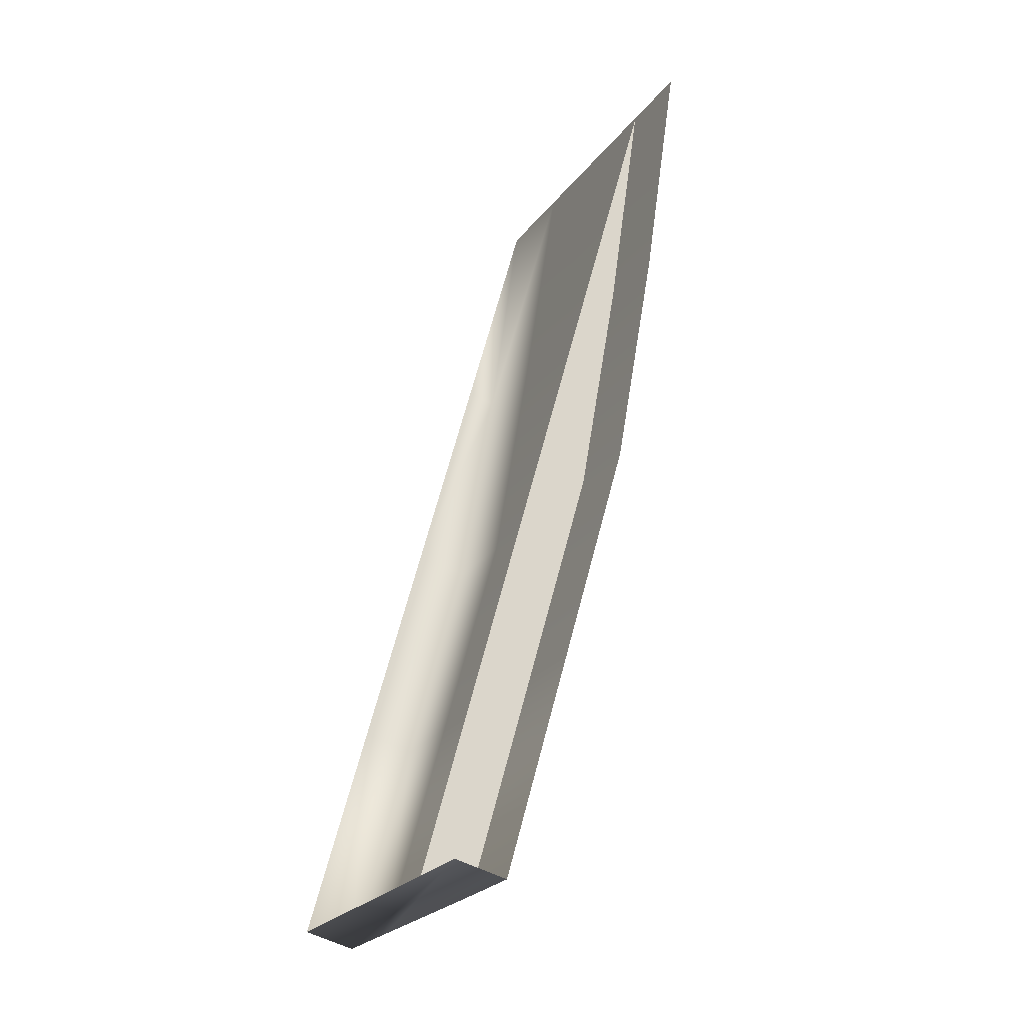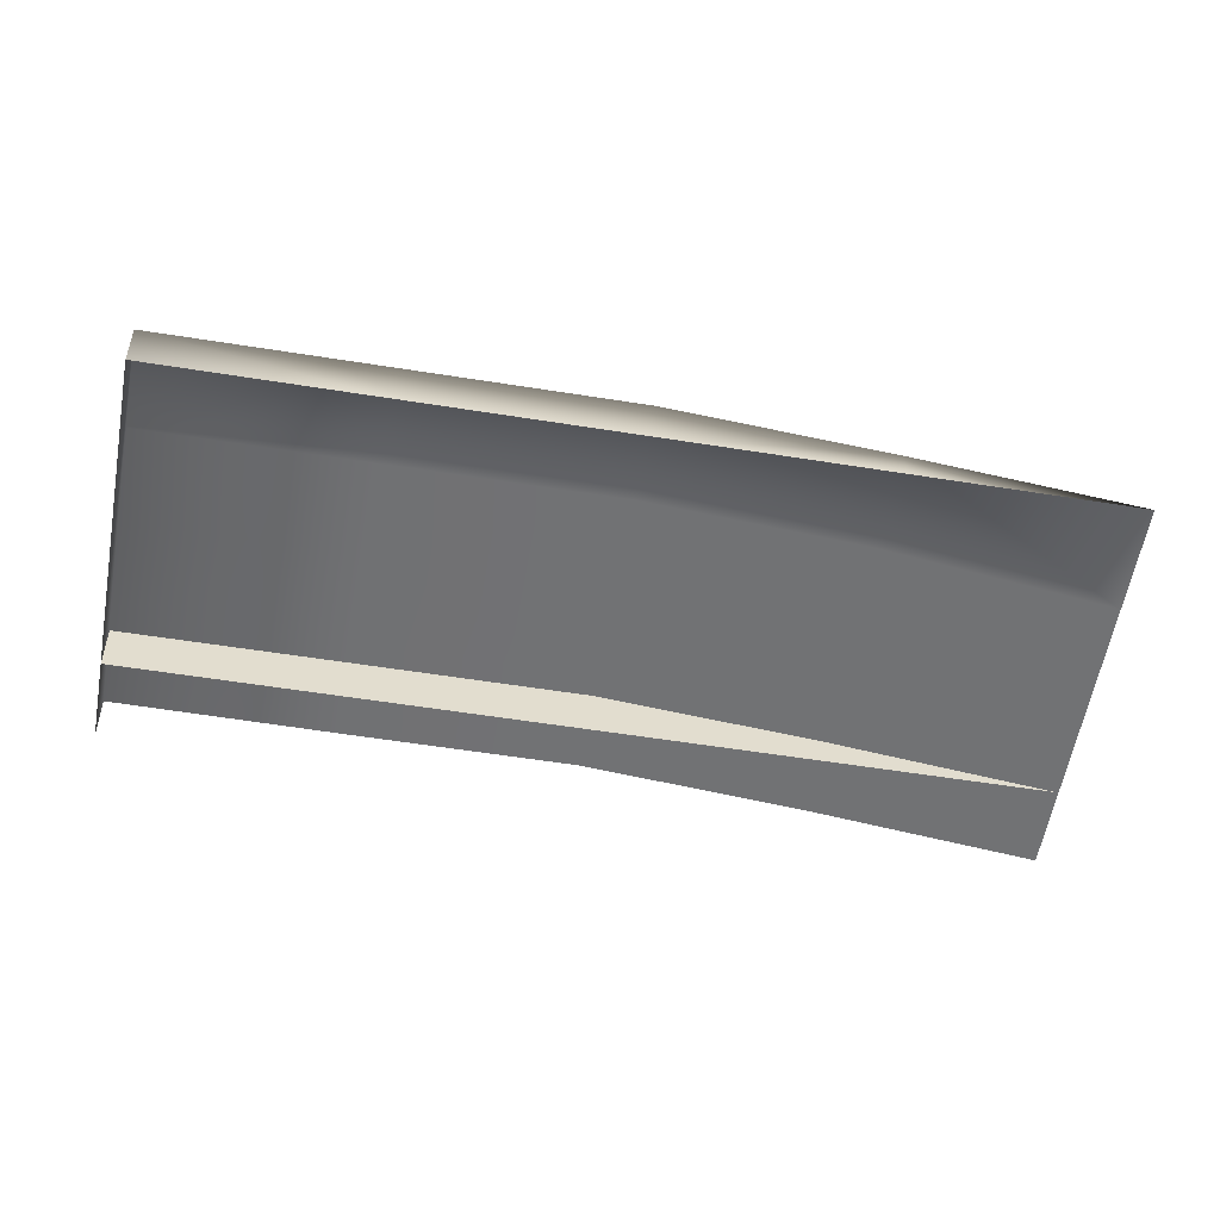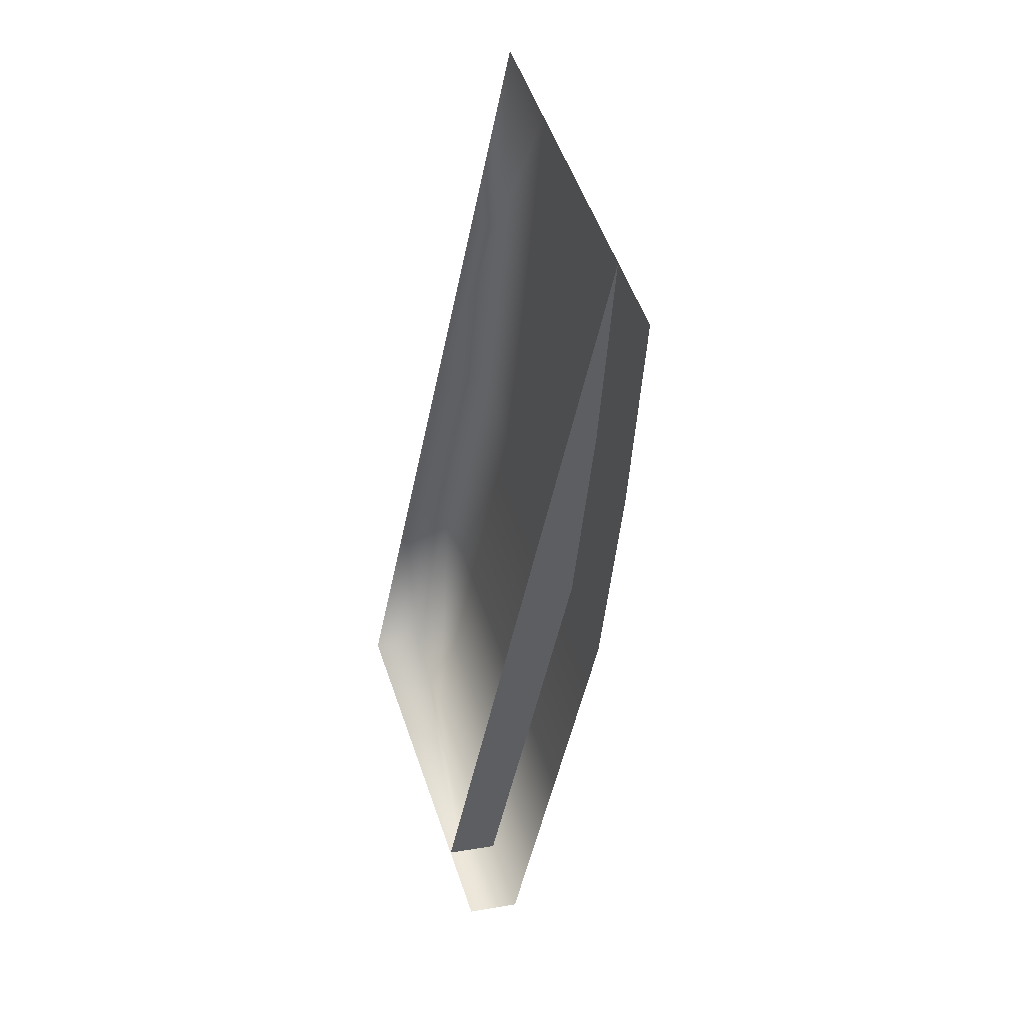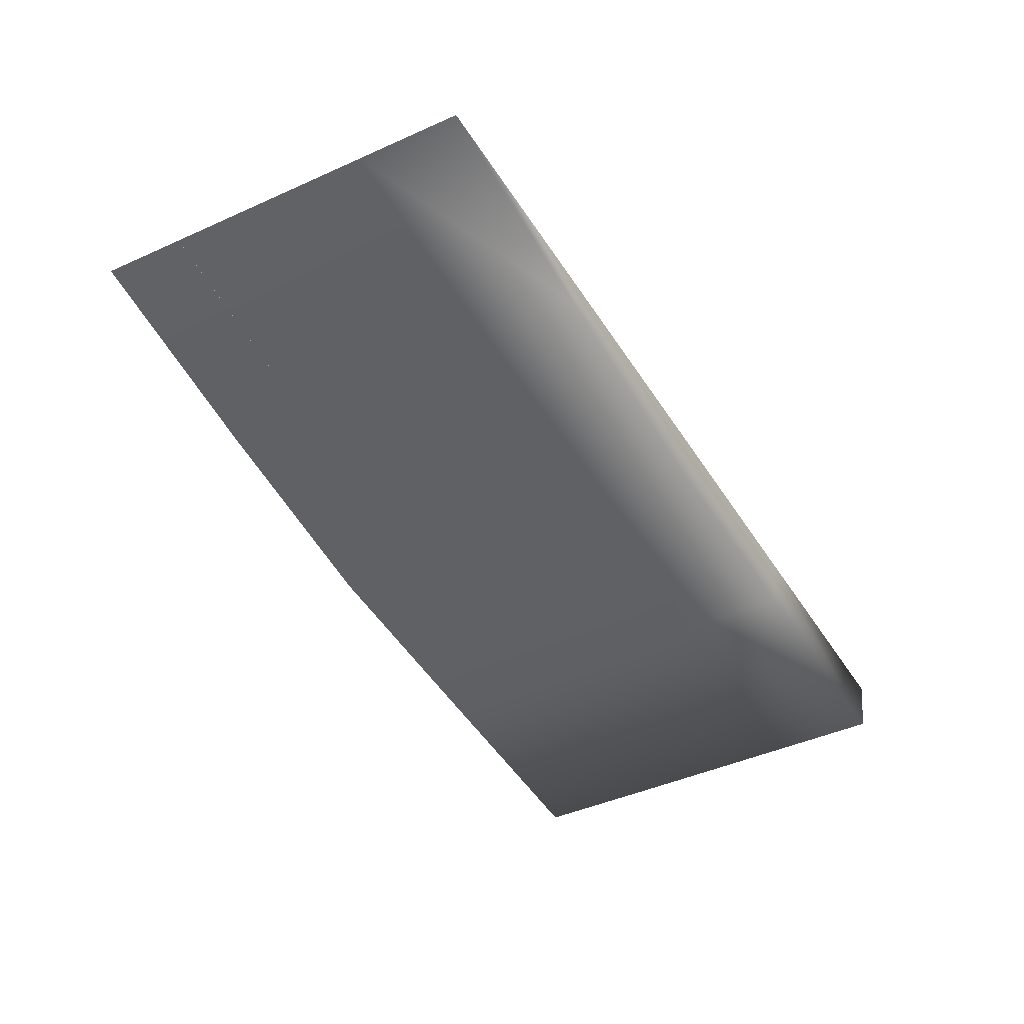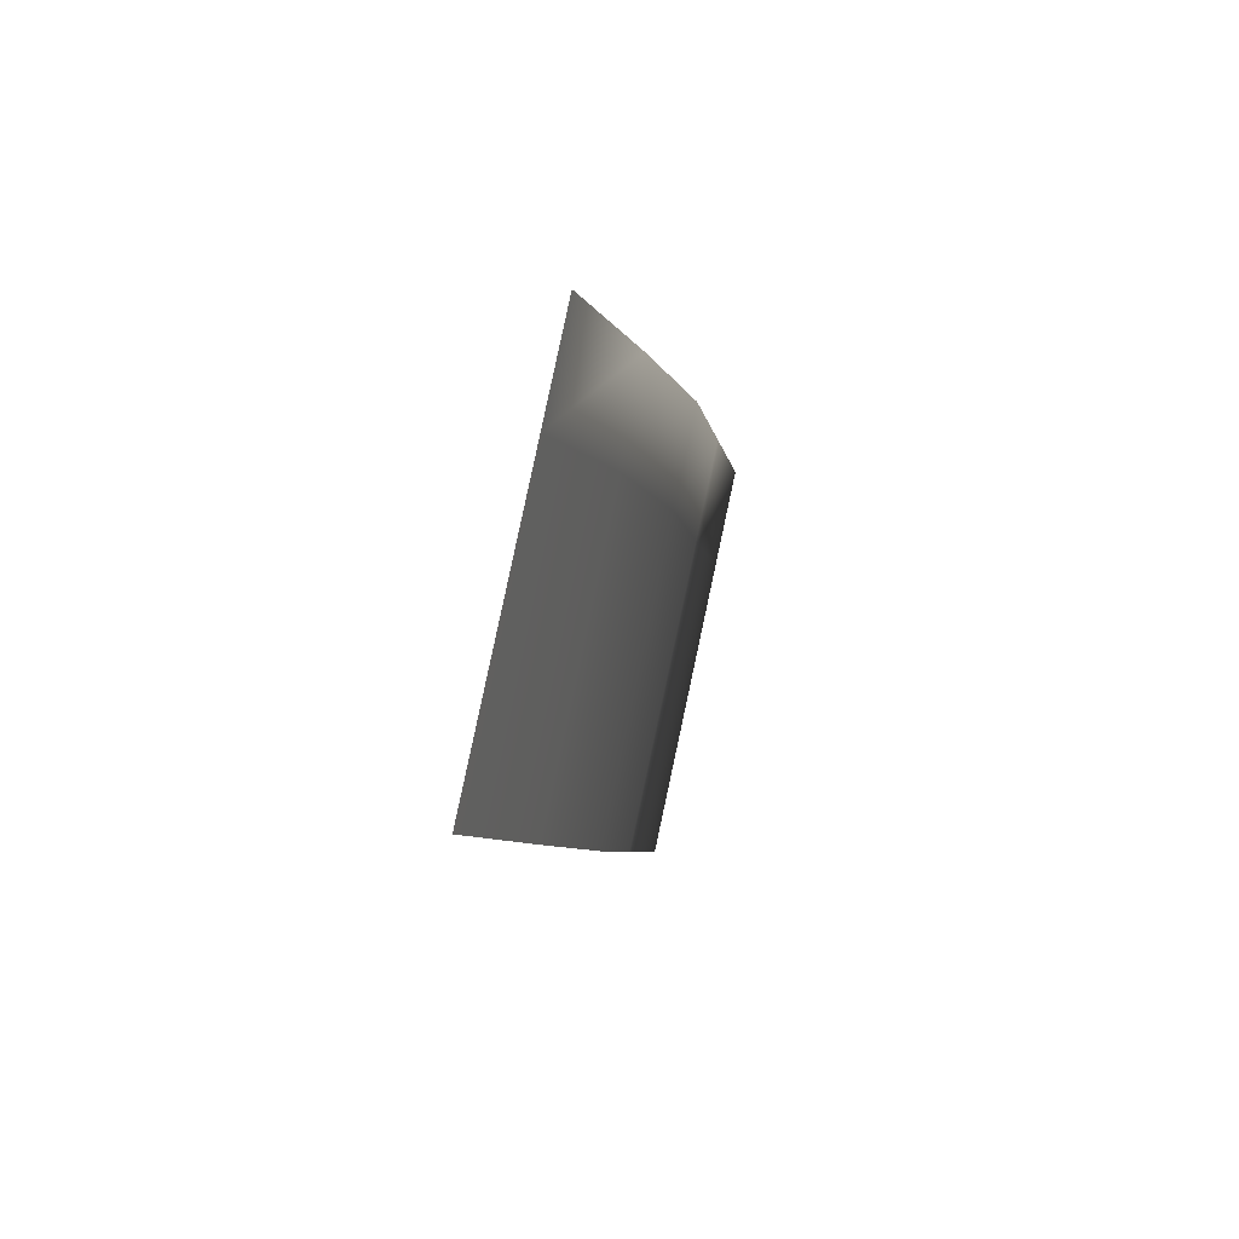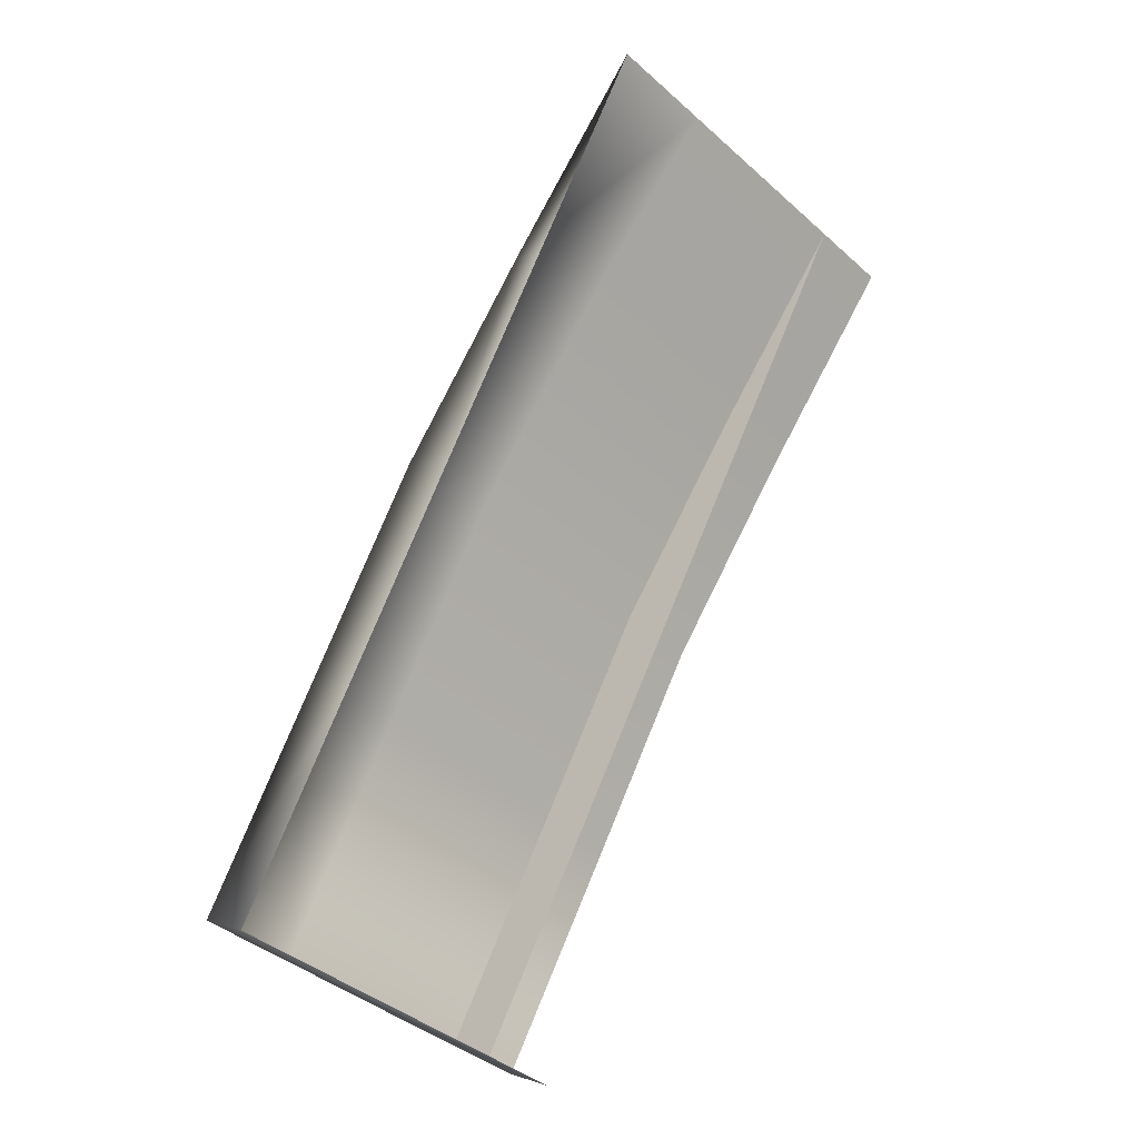
<metadata>
{"format":"obj","ext":"obj","renderer":"f3d","projection":"perspective","resolution":1024,"background":"white","views":[{"elev":-54.3,"azim":61.2,"up":"+Z"},{"elev":-54.8,"azim":-69.3,"up":"+Y"},{"elev":16.6,"azim":68.9,"up":"+Z"},{"elev":44.5,"azim":-176.2,"up":"+Z"},{"elev":55.3,"azim":103.6,"up":"+Z"},{"elev":5.2,"azim":-42.1,"up":"+Z"}]}
</metadata>
<code>
g Hanna-Porch01
v 1241 -1991 -8707
v 1307 -1990 -8594
v 1240 -1973 -8708
v 1337 -1961 -8916
v 1403 -1975 -8804
v 1337 -1993 -8916
v 1403 -1992 -8802
v 1270 -1993 -9029
v 1270 -1962 -9029
v 1201 -1962 -9146
v 1201 -1993 -9146
v 1470 -1992 -8690
v 1403 -1975 -8804
v 1174 -1991 -8820
v 1240 -1973 -8708
v 1174 -1960 -8820
v 1107 -1960 -8933
v 1107 -1991 -8933
v 1039 -1961 -9050
v 1038 -1992 -9050
v 1243 -1994 -9171
v 1191 -1962 -9140
v 1244 -1962 -9171
v 1139 -1962 -9110
v 1089 -1961 -9080
v 1039 -1961 -9050
v 1038 -1992 -9050
f 1 2 3
f 18 17 19
f 17 18 16
f 14 16 18
f 16 14 15
f 1 15 14
f 19 20 18
f 6 5 7
f 5 6 4
f 8 4 6
f 4 8 9
f 10 9 8
f 11 10 8
f 12 7 13
f 26 21 27
f 21 26 25
f 21 22 23
f 22 21 24
f 25 24 21
v 1327 -1961 -8910
v 1260 -1962 -9023
v 1208 -1961 -8993
v 1191 -1962 -9140
v 1139 -1962 -9110
v 1275 -1961 -8879
v 1380 -1962 -8941
v 1313 -1962 -9054
v 1240 -1973 -8708
v 1307 -1990 -8594
v 1362 -1991 -8626
v 1089 -1961 -9080
v 1039 -1961 -9050
v 1107 -1960 -8933
v 1174 -1960 -8820
v 1225 -1960 -8850
v 1158 -1961 -8963
v 1244 -1962 -9171
v 1465 -1992 -8687
v 1393 -1974 -8797
v 1341 -1974 -8767
v 1410 -1991 -8655
v 1446 -1975 -8829
v 1513 -1992 -8715
v 1291 -1974 -8737
f 39 40 41
f 31 32 30
f 39 30 32
f 30 39 44
f 41 44 39
f 44 41 43
f 42 43 41
f 43 42 36
f 31 35 45
f 35 31 29
f 30 29 31
f 29 30 28
f 35 28 34
f 28 35 29
f 50 28 47
f 28 50 34
f 51 50 46
f 47 46 50
f 46 47 48
f 28 48 47
f 48 28 33
f 30 33 28
f 33 30 43
f 44 43 30
f 37 38 36
f 52 36 38
f 36 52 43
f 48 43 52
f 43 48 33
f 52 38 48
f 49 48 38
f 48 49 46

</code>
